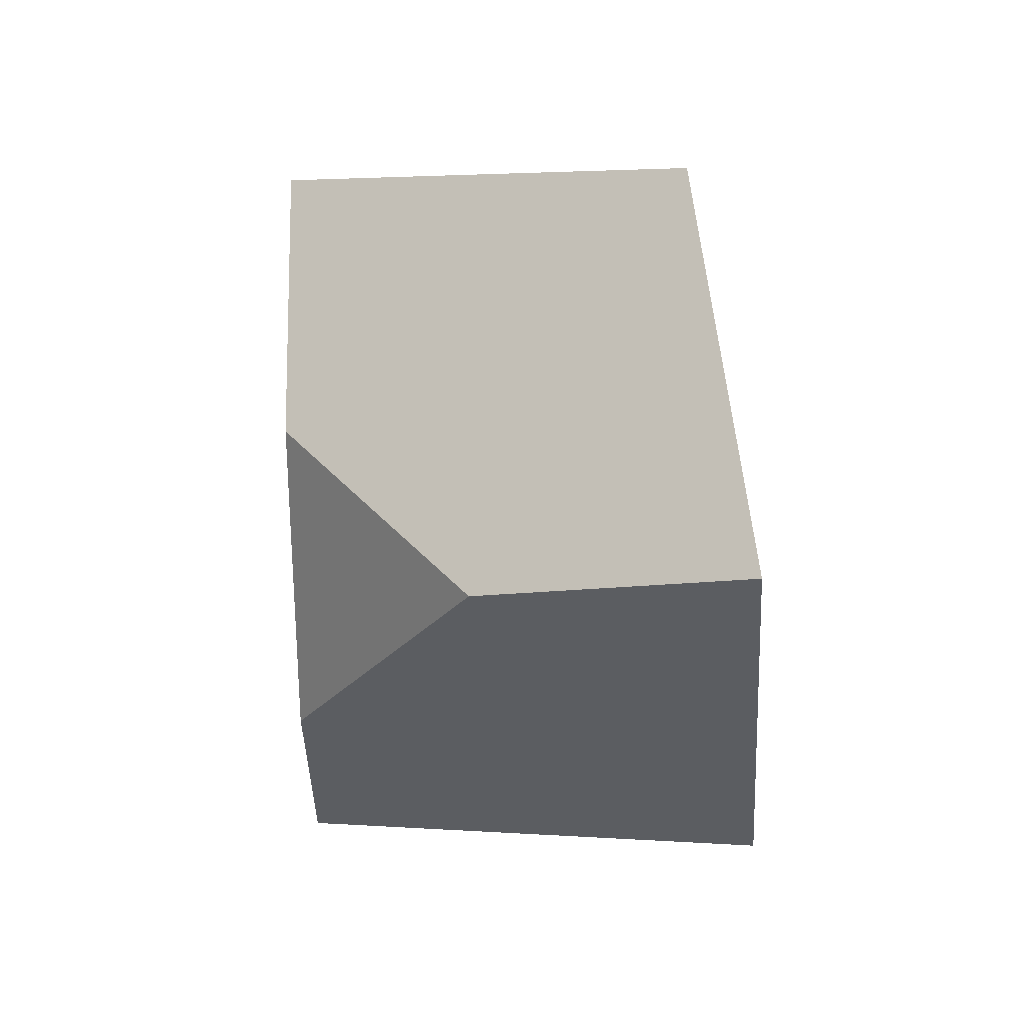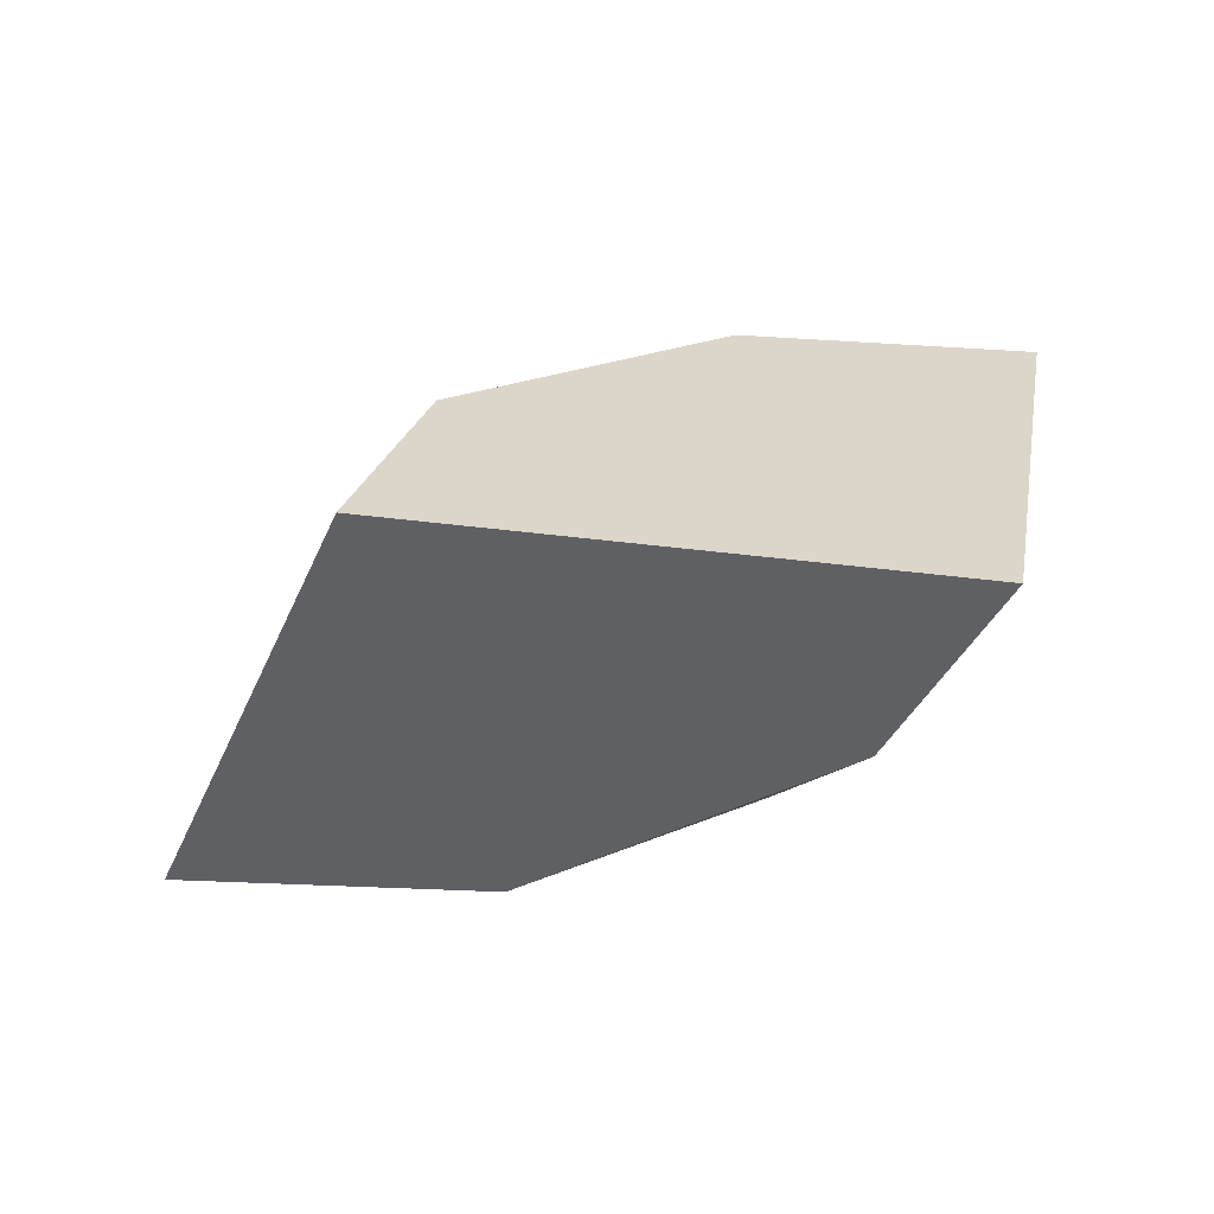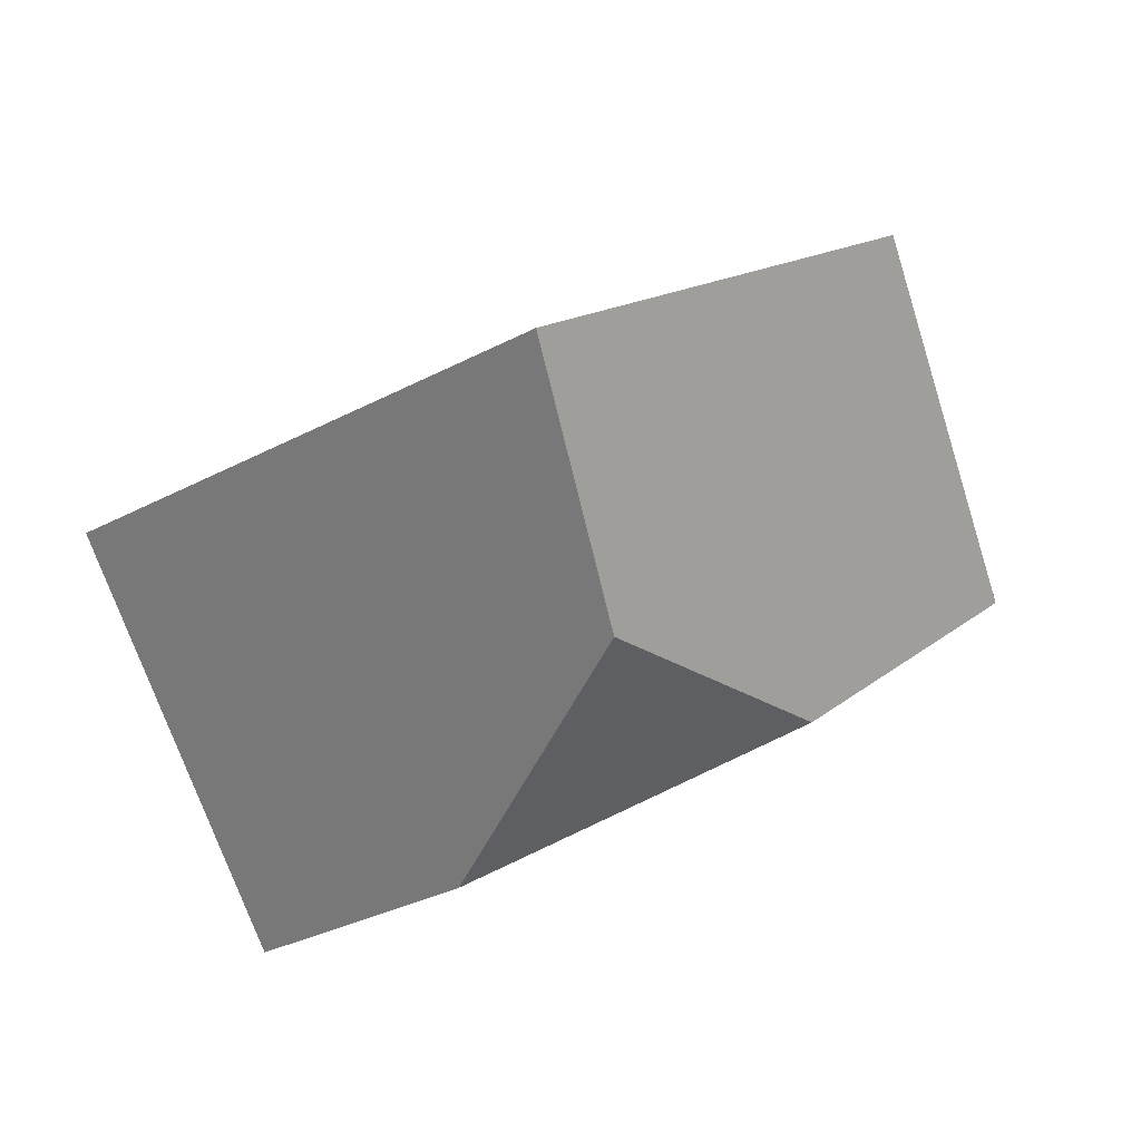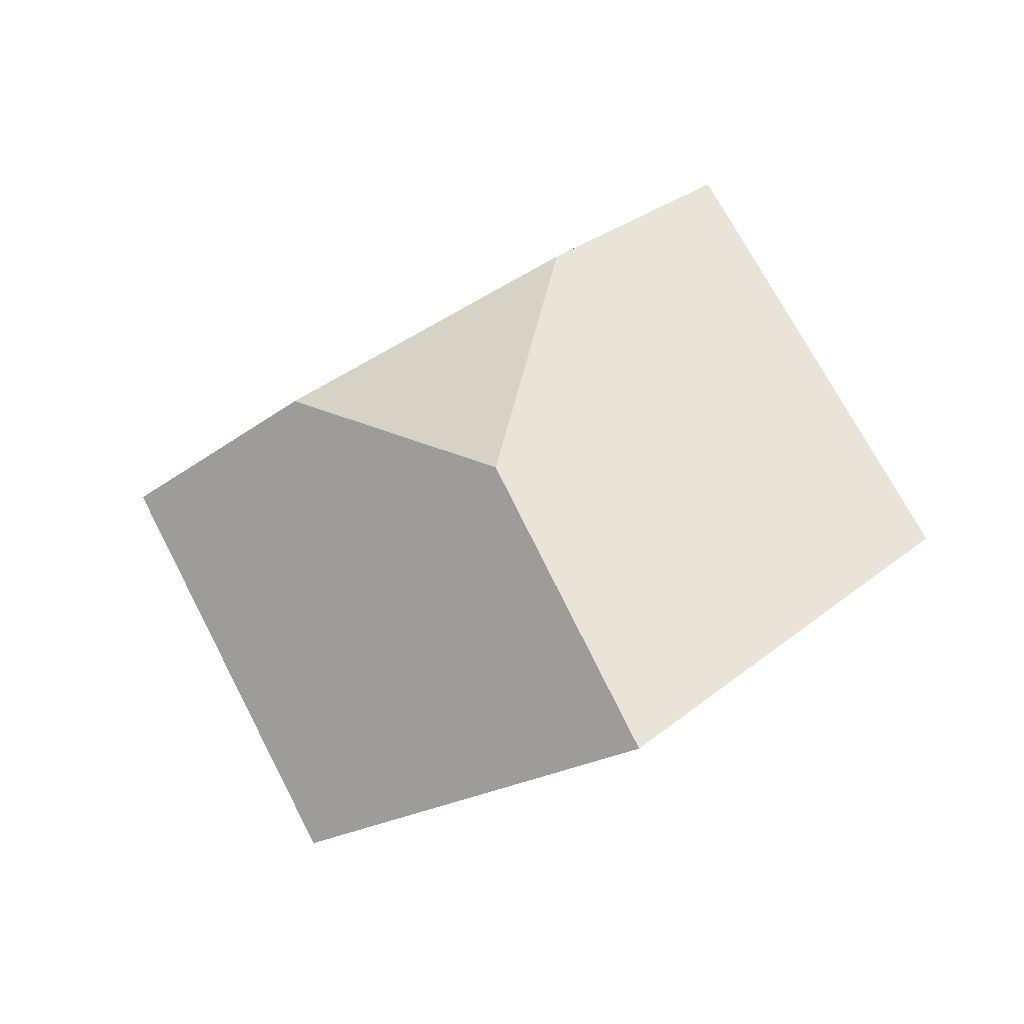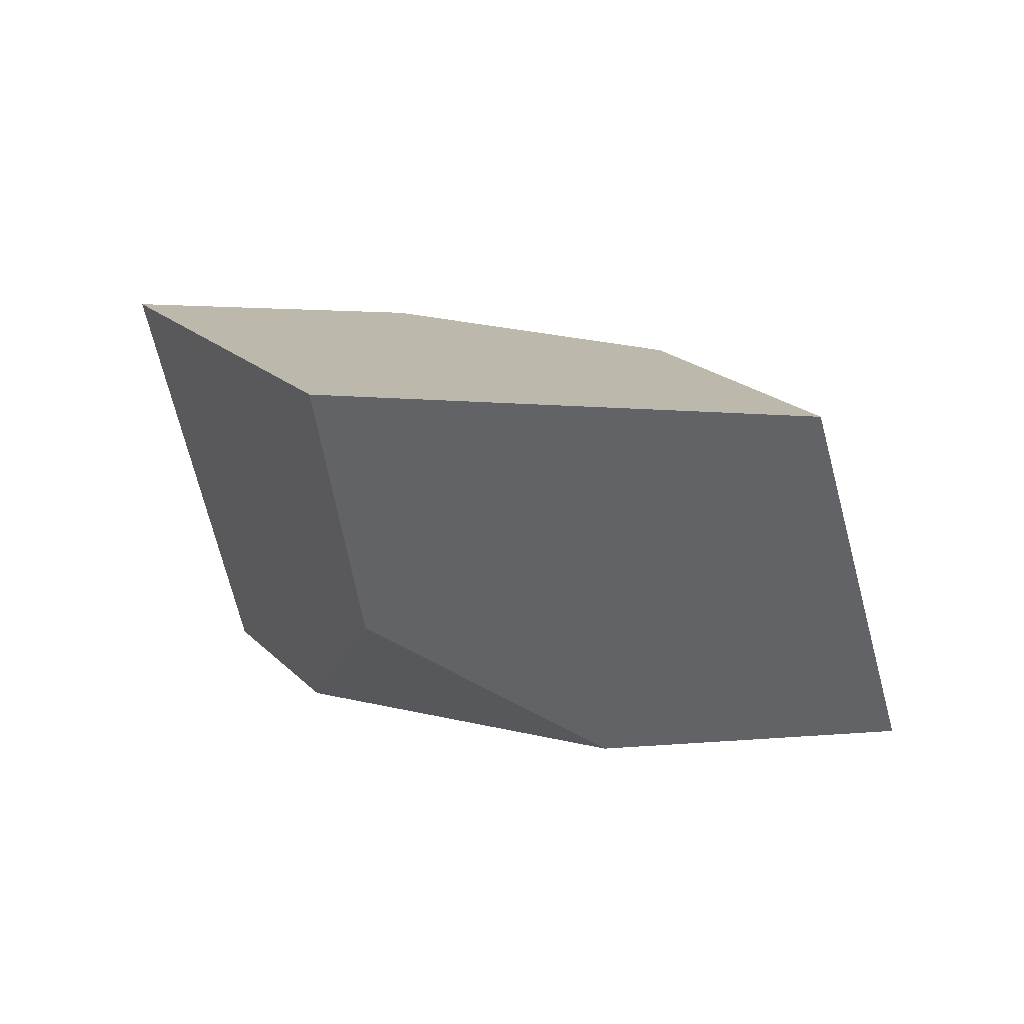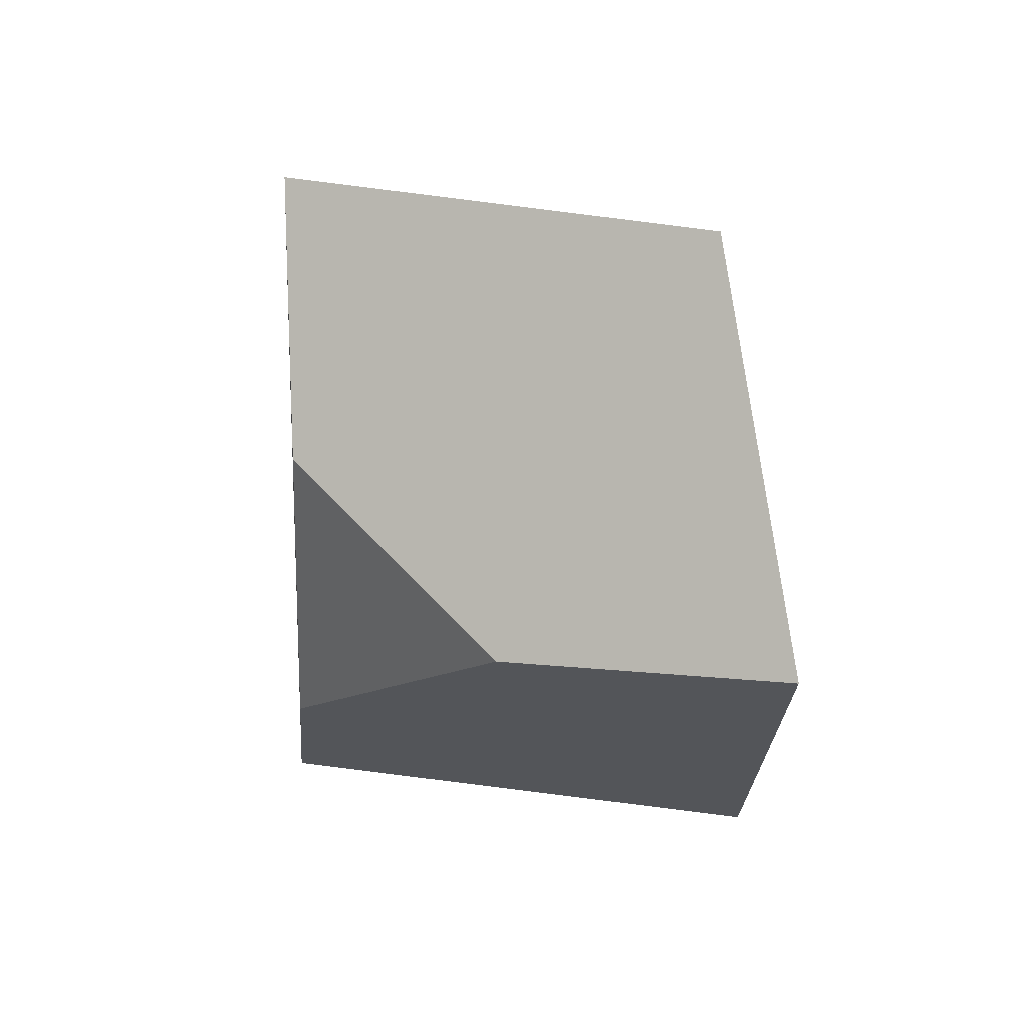
<metadata>
{"format":"obj","ext":"obj","renderer":"f3d","projection":"perspective","resolution":1024,"background":"white","views":[{"elev":-6.3,"azim":69.9,"up":"+Z"},{"elev":-76.6,"azim":-140.7,"up":"+Z"},{"elev":28.8,"azim":-5.7,"up":"+Z"},{"elev":41.5,"azim":29.2,"up":"+Y"},{"elev":50.6,"azim":37.6,"up":"+Z"},{"elev":8.7,"azim":63.9,"up":"+Z"}]}
</metadata>
<code>
v 0.2104 0.3381 -0.3677
v 0.2221 0.328 -0.3268
v 0.2602 0.3103 -0.3008
v 0.2803 0.3115 -0.3618
v 0.2227 0.3381 -0.3994
v 0.2464 0.2819 -0.3626
v 0.1954 0.2708 -0.3796
v 0.1674 0.2814 -0.3967
v 0.1779 0.3168 -0.3368
v 0.1475 0.2877 -0.3302
v 0.2158 0.2625 -0.3355
v 0.2062 0.2654 -0.2934
f 1 2 3
f 1 3 4
f 1 4 5
f 4 6 7
f 4 7 8
f 4 8 5
f 9 1 5
f 9 5 8
f 9 8 10
f 7 11 12
f 7 12 10
f 7 10 8
f 2 9 10
f 2 10 12
f 2 12 3
f 11 6 4
f 11 4 3
f 11 3 12
f 1 9 2
f 7 6 11

</code>
